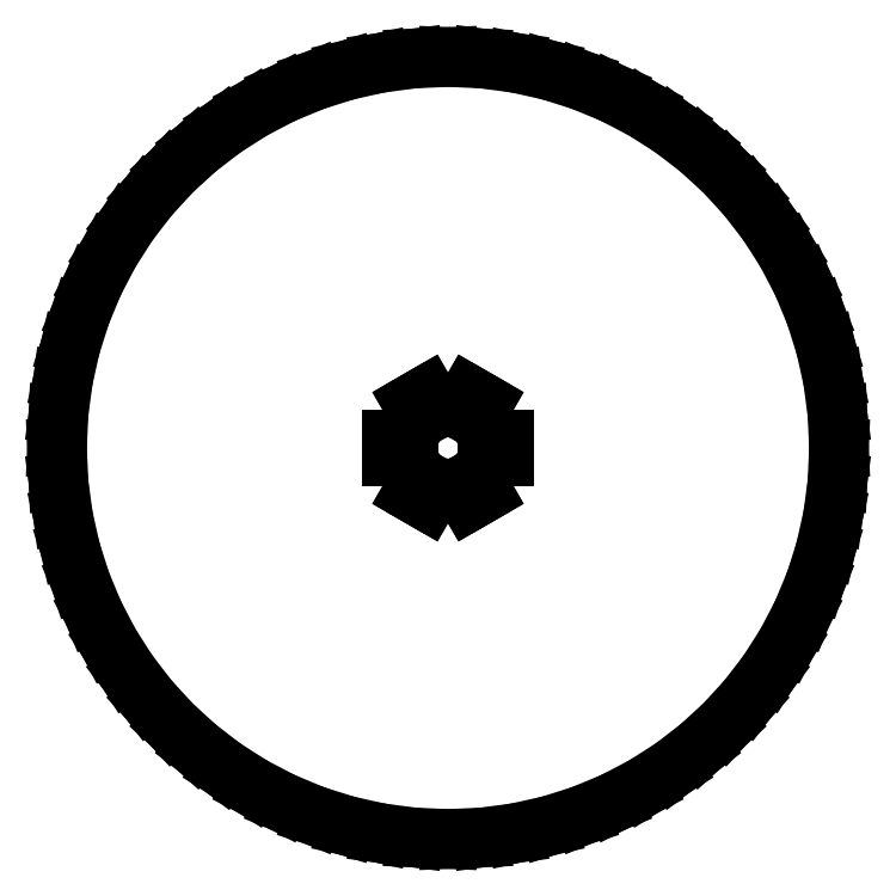
<metadata>
{"format":"dxf","ext":"dxf","renderer":"ezdxf+matplotlib","layout":"modelspace","background":"white","min_lineweight":24,"dpi":150}
</metadata>
<code>
0
SECTION
2
ENTITIES
0
LINE
8
0
10
-7.2
11
-7.2
20
-1
21
1
0
LINE
8
0
10
-7.2
11
-5.079
20
1
21
1
0
LINE
8
0
10
-5.079
11
-4.989
20
1
21
1.465
0
LINE
8
0
10
-4.989
11
-4.622
20
1.465
21
2.383
0
LINE
8
0
10
-4.622
11
-4.087
20
2.383
21
3.214
0
LINE
8
0
10
-4.087
11
-3.417
20
3.214
21
3.918
0
LINE
8
0
10
-3.417
11
-4.466
20
3.918
21
5.735
0
LINE
8
0
10
-4.466
11
-2.734
20
5.735
21
6.735
0
LINE
8
0
10
-2.734
11
-1.685
20
6.735
21
4.918
0
LINE
8
0
10
-1.685
11
-0.74
20
4.918
21
5.147
0
LINE
8
0
10
-0.74
11
0.247
20
5.147
21
5.194
0
LINE
8
0
10
0.247
11
1.226
20
5.194
21
5.053
0
LINE
8
0
10
1.226
11
1.673
20
5.053
21
4.899
0
LINE
8
0
10
1.673
11
2.734
20
4.899
21
6.735
0
LINE
8
0
10
2.734
11
4.466
20
6.735
21
5.735
0
LINE
8
0
10
4.466
11
3.406
20
5.735
21
3.899
0
LINE
8
0
10
3.406
11
3.763
20
3.899
21
3.588
0
LINE
8
0
10
3.763
11
4.375
20
3.588
21
2.811
0
LINE
8
0
10
4.375
11
4.828
20
2.811
21
1.933
0
LINE
8
0
10
4.828
11
5.101
20
1.933
21
1
0
LINE
8
0
10
5.101
11
7.2
20
1
21
1
0
LINE
8
0
10
7.2
11
7.2
20
1
21
-1
0
LINE
8
0
10
7.2
11
5.101
20
-1
21
-1
0
LINE
8
0
10
5.101
11
4.828
20
-1
21
-1.933
0
LINE
8
0
10
4.828
11
4.375
20
-1.933
21
-2.811
0
LINE
8
0
10
4.375
11
3.763
20
-2.811
21
-3.588
0
LINE
8
0
10
3.763
11
3.406
20
-3.588
21
-3.899
0
LINE
8
0
10
3.406
11
4.466
20
-3.899
21
-5.735
0
LINE
8
0
10
4.466
11
2.734
20
-5.735
21
-6.735
0
LINE
8
0
10
2.734
11
1.673
20
-6.735
21
-4.899
0
LINE
8
0
10
1.673
11
1.226
20
-4.899
21
-5.053
0
LINE
8
0
10
1.226
11
0.247
20
-5.053
21
-5.194
0
LINE
8
0
10
0.247
11
-0.74
20
-5.194
21
-5.147
0
LINE
8
0
10
-0.74
11
-1.685
20
-5.147
21
-4.918
0
LINE
8
0
10
-1.685
11
-2.734
20
-4.918
21
-6.735
0
LINE
8
0
10
-2.734
11
-4.466
20
-6.735
21
-5.735
0
LINE
8
0
10
-4.466
11
-3.417
20
-5.735
21
-3.918
0
LINE
8
0
10
-3.417
11
-4.087
20
-3.918
21
-3.214
0
LINE
8
0
10
-4.087
11
-4.622
20
-3.214
21
-2.383
0
LINE
8
0
10
-4.622
11
-4.989
20
-2.383
21
-1.465
0
LINE
8
0
10
-4.989
11
-5.079
20
-1.465
21
-1
0
LINE
8
0
10
-5.079
11
-7.2
20
-1
21
-1
0
LINE
8
0
10
-50
11
-49.81
20
0
21
4.358
0
LINE
8
0
10
-49.81
11
-49.24
20
4.358
21
8.682
0
LINE
8
0
10
-49.24
11
-48.3
20
8.682
21
12.94
0
LINE
8
0
10
-48.3
11
-46.98
20
12.94
21
17.1
0
LINE
8
0
10
-46.98
11
-45.31
20
17.1
21
21.13
0
LINE
8
0
10
-45.31
11
-43.3
20
21.13
21
25
0
LINE
8
0
10
-43.3
11
-40.96
20
25
21
28.68
0
LINE
8
0
10
-40.96
11
-38.3
20
28.68
21
32.14
0
LINE
8
0
10
-38.3
11
-35.35
20
32.14
21
35.35
0
LINE
8
0
10
-35.35
11
-32.14
20
35.35
21
38.3
0
LINE
8
0
10
-32.14
11
-28.68
20
38.3
21
40.96
0
LINE
8
0
10
-28.68
11
-25
20
40.96
21
43.3
0
LINE
8
0
10
-25
11
-21.13
20
43.3
21
45.31
0
LINE
8
0
10
-21.13
11
-17.1
20
45.31
21
46.98
0
LINE
8
0
10
-17.1
11
-12.94
20
46.98
21
48.3
0
LINE
8
0
10
-12.94
11
-8.682
20
48.3
21
49.24
0
LINE
8
0
10
-8.682
11
-4.358
20
49.24
21
49.81
0
LINE
8
0
10
-4.358
11
0
20
49.81
21
50
0
LINE
8
0
10
0
11
4.358
20
50
21
49.81
0
LINE
8
0
10
4.358
11
8.682
20
49.81
21
49.24
0
LINE
8
0
10
8.682
11
12.94
20
49.24
21
48.3
0
LINE
8
0
10
12.94
11
17.1
20
48.3
21
46.98
0
LINE
8
0
10
17.1
11
21.13
20
46.98
21
45.31
0
LINE
8
0
10
21.13
11
25
20
45.31
21
43.3
0
LINE
8
0
10
25
11
28.68
20
43.3
21
40.96
0
LINE
8
0
10
28.68
11
32.14
20
40.96
21
38.3
0
LINE
8
0
10
32.14
11
35.35
20
38.3
21
35.35
0
LINE
8
0
10
35.35
11
38.3
20
35.35
21
32.14
0
LINE
8
0
10
38.3
11
40.96
20
32.14
21
28.68
0
LINE
8
0
10
40.96
11
43.3
20
28.68
21
25
0
LINE
8
0
10
43.3
11
45.31
20
25
21
21.13
0
LINE
8
0
10
45.31
11
46.98
20
21.13
21
17.1
0
LINE
8
0
10
46.98
11
48.3
20
17.1
21
12.94
0
LINE
8
0
10
48.3
11
49.24
20
12.94
21
8.682
0
LINE
8
0
10
49.24
11
49.81
20
8.682
21
4.358
0
LINE
8
0
10
49.81
11
50
20
4.358
21
0
0
LINE
8
0
10
50
11
49.81
20
0
21
-4.358
0
LINE
8
0
10
49.81
11
49.24
20
-4.358
21
-8.682
0
LINE
8
0
10
49.24
11
48.3
20
-8.682
21
-12.94
0
LINE
8
0
10
48.3
11
46.98
20
-12.94
21
-17.1
0
LINE
8
0
10
46.98
11
45.31
20
-17.1
21
-21.13
0
LINE
8
0
10
45.31
11
43.3
20
-21.13
21
-25
0
LINE
8
0
10
43.3
11
40.96
20
-25
21
-28.68
0
LINE
8
0
10
40.96
11
38.3
20
-28.68
21
-32.14
0
LINE
8
0
10
38.3
11
35.35
20
-32.14
21
-35.35
0
LINE
8
0
10
35.35
11
32.14
20
-35.35
21
-38.3
0
LINE
8
0
10
32.14
11
28.68
20
-38.3
21
-40.96
0
LINE
8
0
10
28.68
11
25
20
-40.96
21
-43.3
0
LINE
8
0
10
25
11
21.13
20
-43.3
21
-45.31
0
LINE
8
0
10
21.13
11
17.1
20
-45.31
21
-46.98
0
LINE
8
0
10
17.1
11
12.94
20
-46.98
21
-48.3
0
LINE
8
0
10
12.94
11
8.682
20
-48.3
21
-49.24
0
LINE
8
0
10
8.682
11
4.358
20
-49.24
21
-49.81
0
LINE
8
0
10
4.358
11
0
20
-49.81
21
-50
0
LINE
8
0
10
0
11
-4.358
20
-50
21
-49.81
0
LINE
8
0
10
-4.358
11
-8.682
20
-49.81
21
-49.24
0
LINE
8
0
10
-8.682
11
-12.94
20
-49.24
21
-48.3
0
LINE
8
0
10
-12.94
11
-17.1
20
-48.3
21
-46.98
0
LINE
8
0
10
-17.1
11
-21.13
20
-46.98
21
-45.31
0
LINE
8
0
10
-21.13
11
-25
20
-45.31
21
-43.3
0
LINE
8
0
10
-25
11
-28.68
20
-43.3
21
-40.96
0
LINE
8
0
10
-28.68
11
-32.14
20
-40.96
21
-38.3
0
LINE
8
0
10
-32.14
11
-35.35
20
-38.3
21
-35.35
0
LINE
8
0
10
-35.35
11
-38.3
20
-35.35
21
-32.14
0
LINE
8
0
10
-38.3
11
-40.96
20
-32.14
21
-28.68
0
LINE
8
0
10
-40.96
11
-43.3
20
-28.68
21
-25
0
LINE
8
0
10
-43.3
11
-45.31
20
-25
21
-21.13
0
LINE
8
0
10
-45.31
11
-46.98
20
-21.13
21
-17.1
0
LINE
8
0
10
-46.98
11
-48.3
20
-17.1
21
-12.94
0
LINE
8
0
10
-48.3
11
-49.24
20
-12.94
21
-8.682
0
LINE
8
0
10
-49.24
11
-49.81
20
-8.682
21
-4.358
0
LINE
8
0
10
-49.81
11
-50
20
-4.358
21
0
0
ENDSEC
0
EOF

</code>
